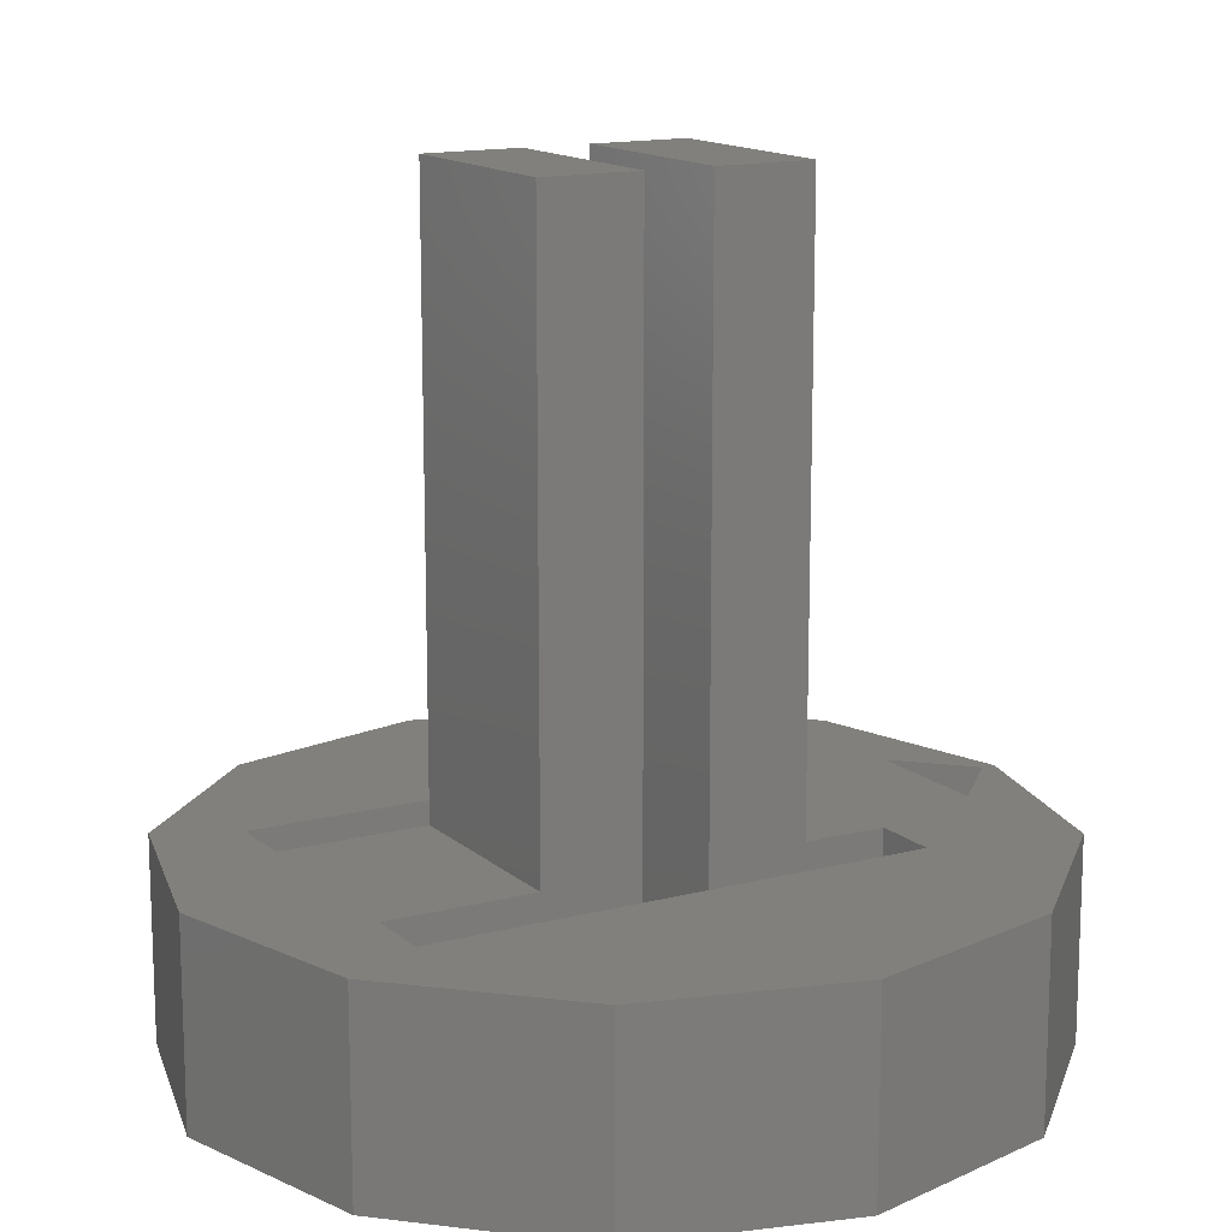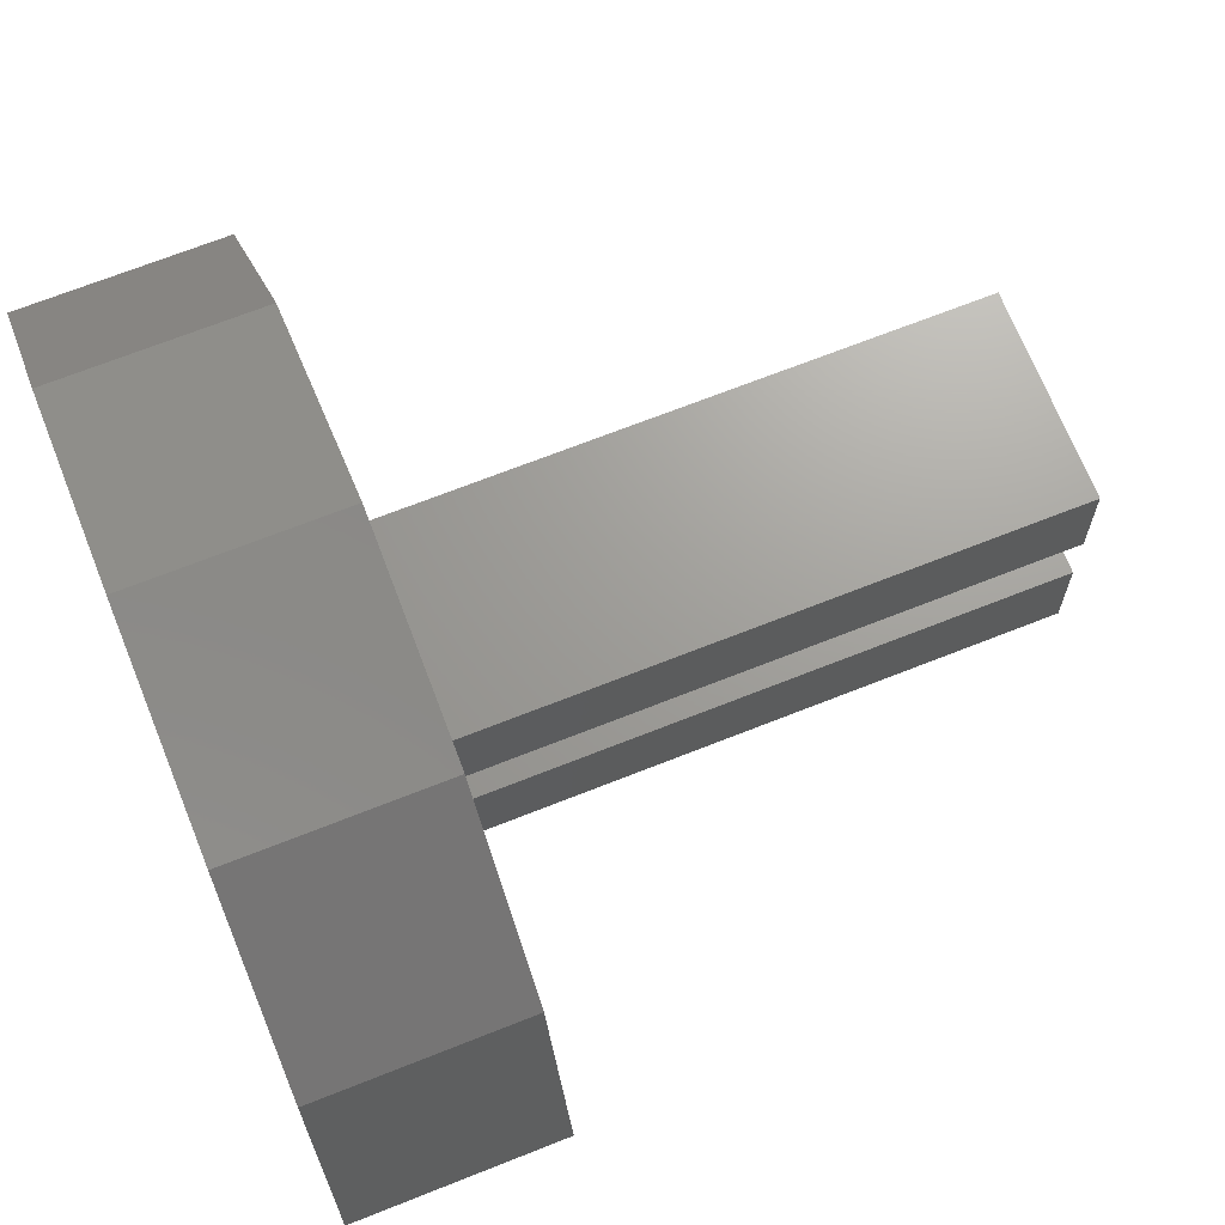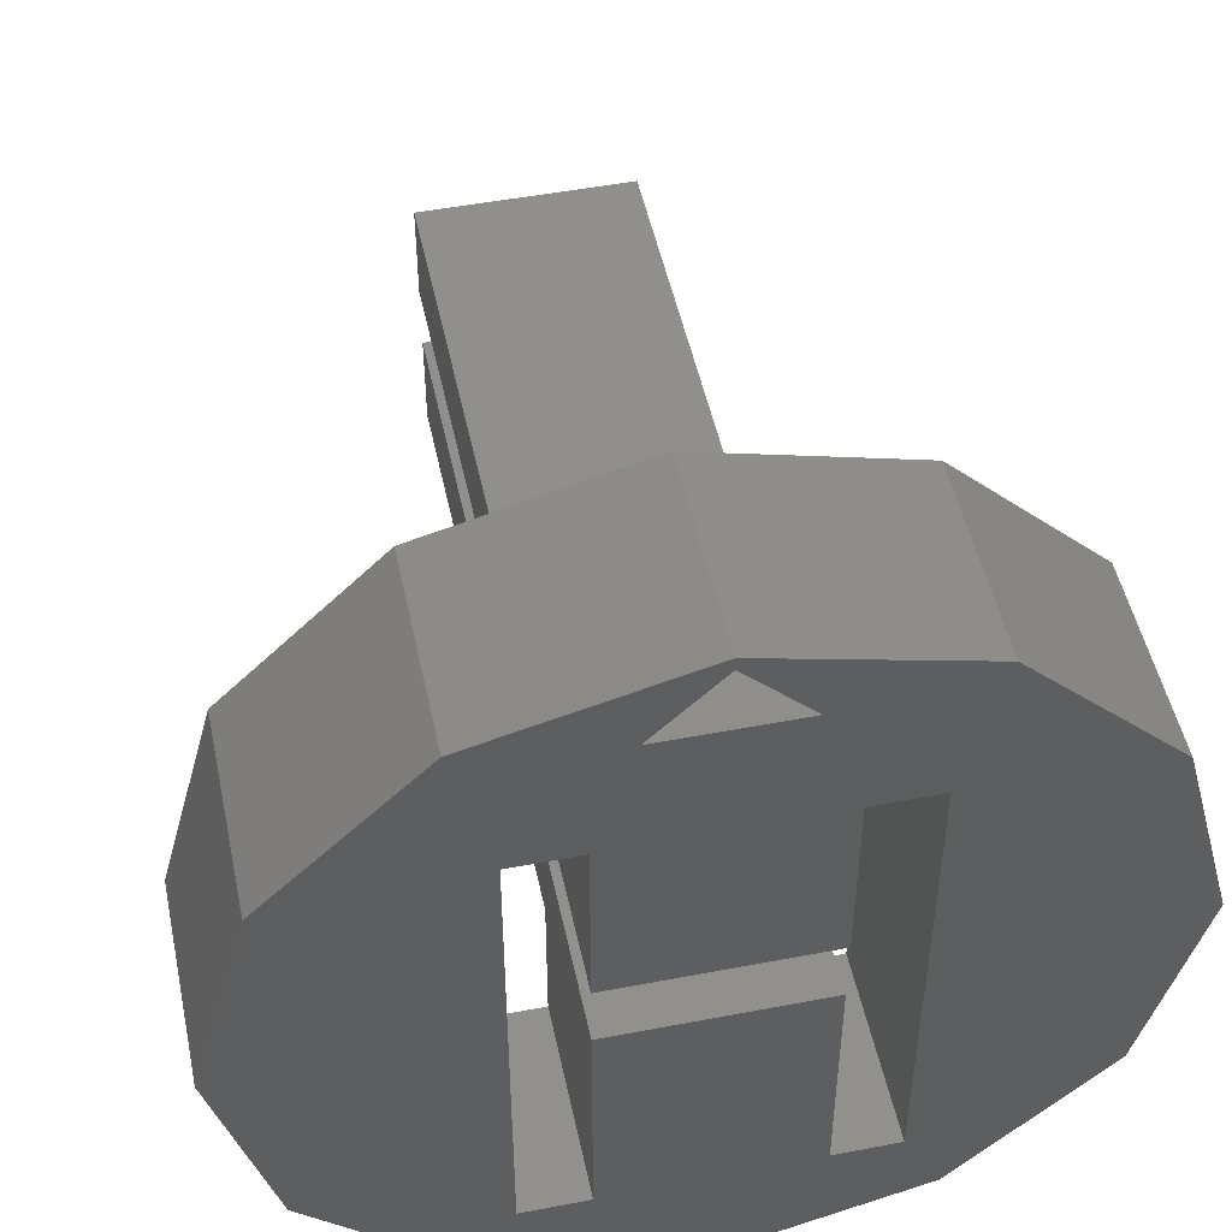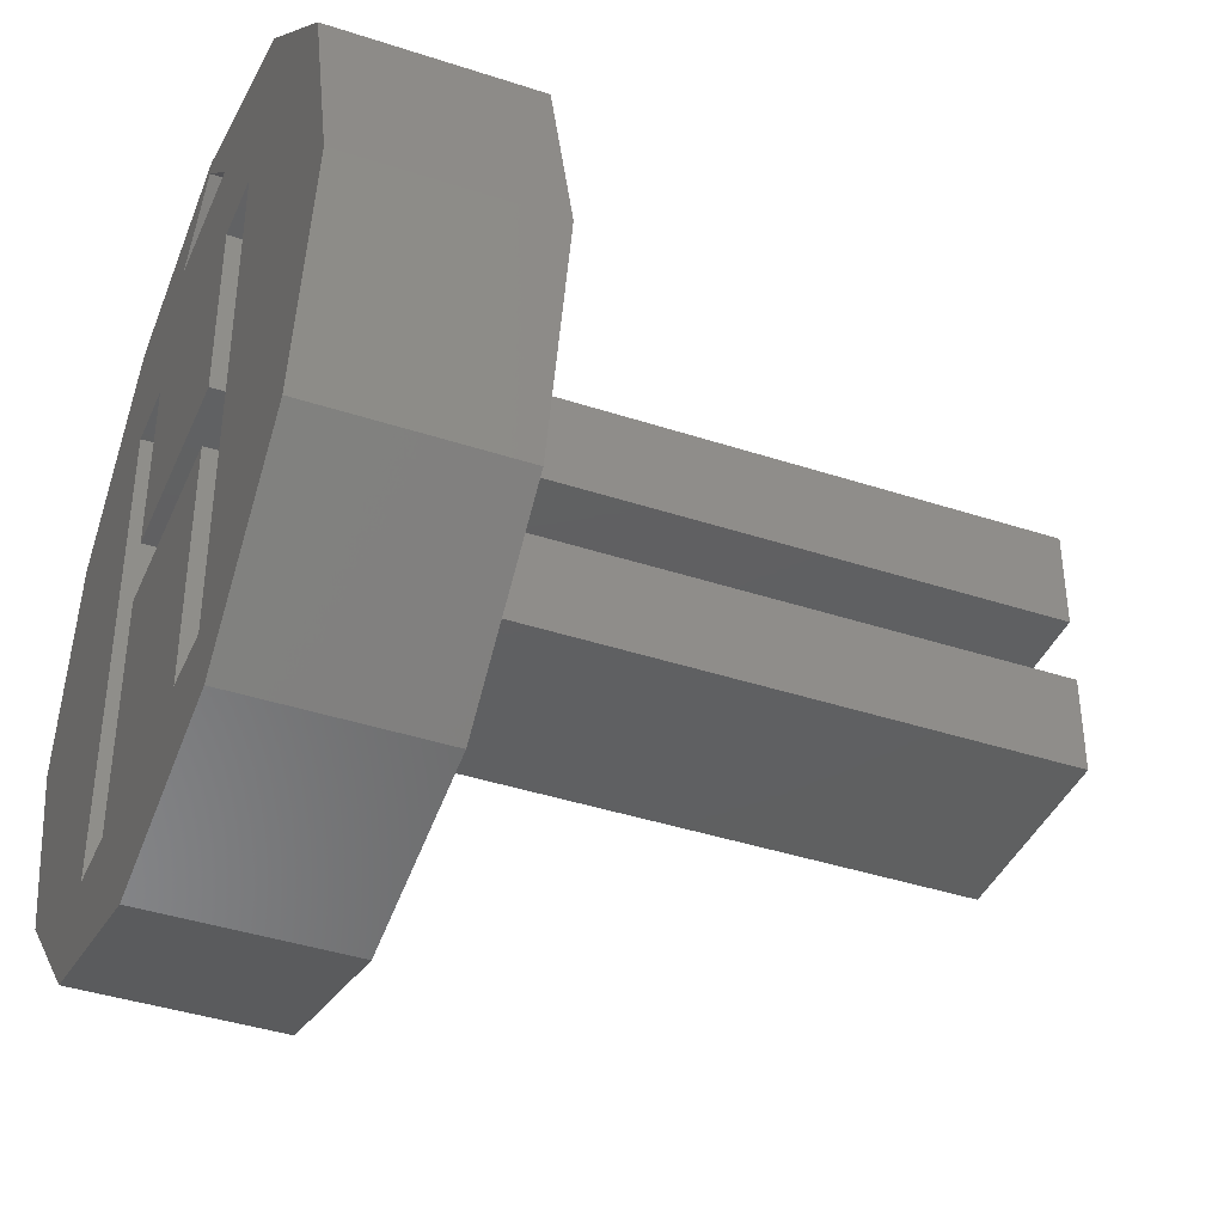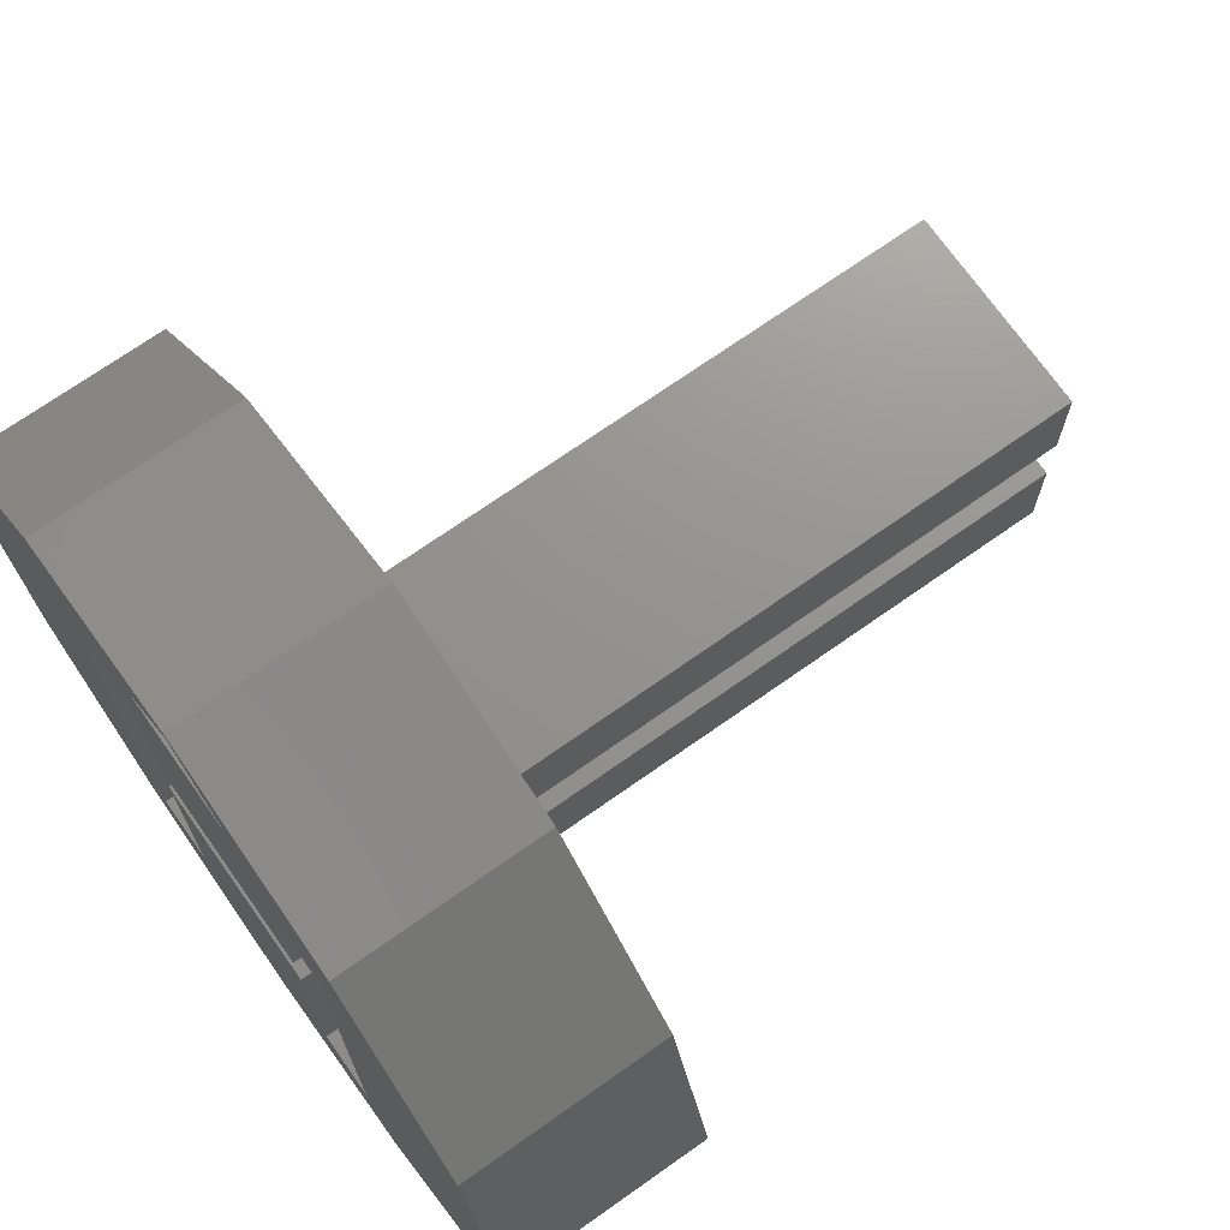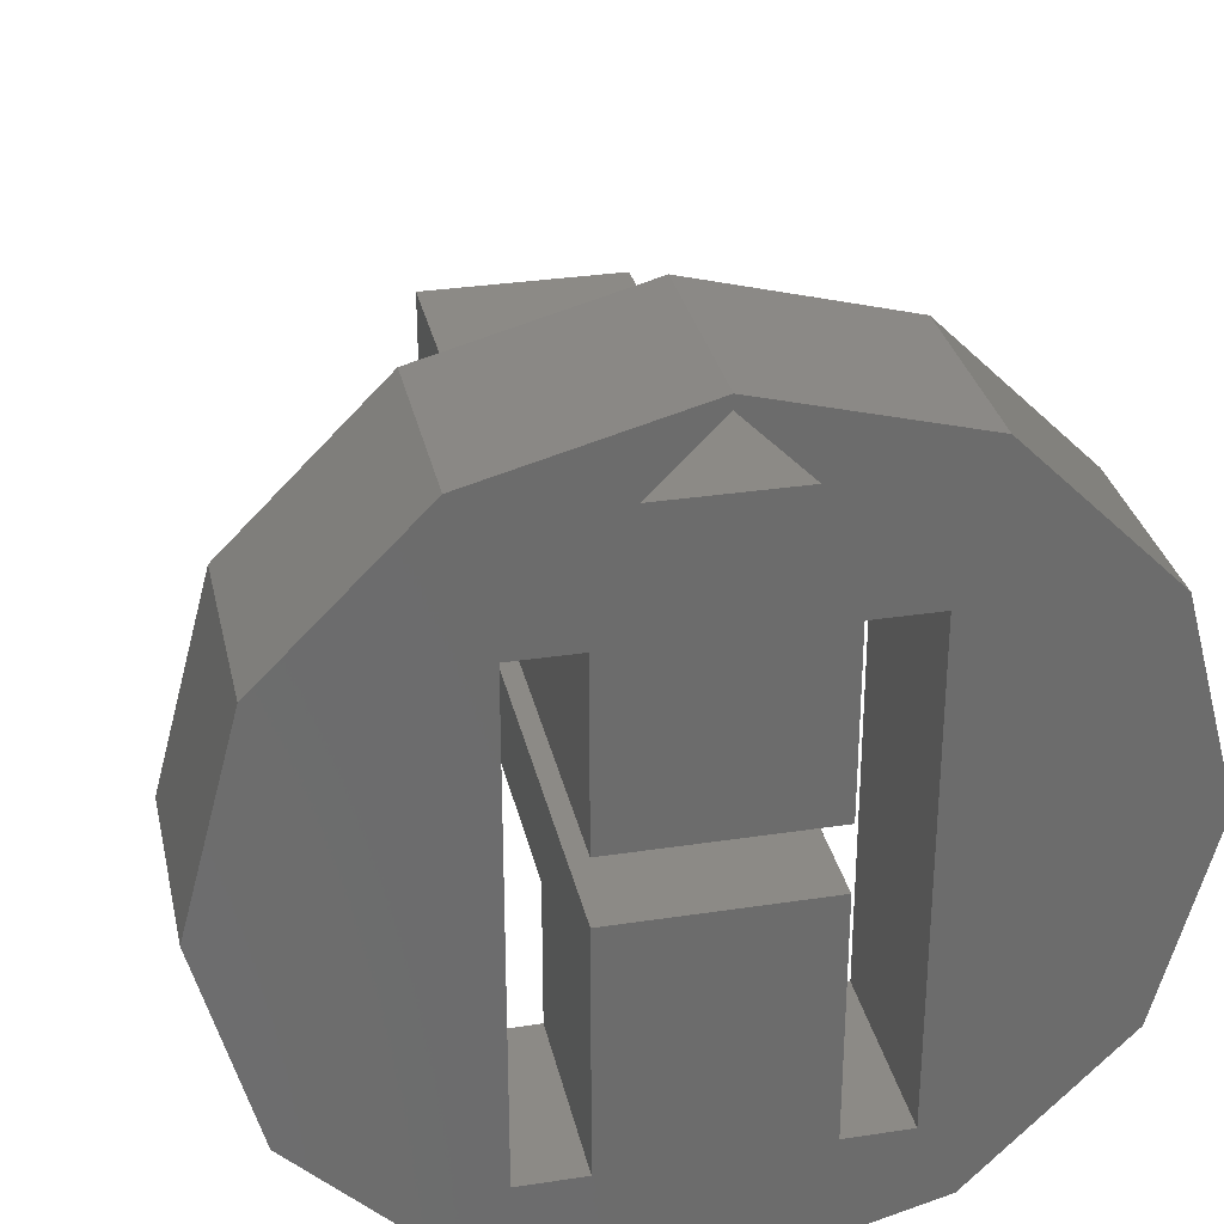
<metadata>
{"format":"stl","ext":"stl","renderer":"f3d","projection":"perspective","resolution":1024,"background":"white","views":[{"elev":14.3,"azim":60.1,"up":"+Z"},{"elev":68.8,"azim":-111.7,"up":"+Y"},{"elev":49.7,"azim":168.1,"up":"+Y"},{"elev":-40.4,"azim":-112.0,"up":"+Y"},{"elev":71.4,"azim":-125.2,"up":"+Y"},{"elev":31.3,"azim":167.7,"up":"+Y"}]}
</metadata>
<code>
# stl→obj: 70 verts, 144 faces
v -5.413 -3.125 -1.5
v -6.25 0 1.5
v -6.25 0 -1.5
v -5.413 -3.125 1.5
v 5.413 3.125 1.5
v 3.125 5.413 -1.5
v 3.125 5.413 1.5
v 5.413 3.125 -1.5
v 6.25 0 1.5
v 6.25 0 -1.5
v 0 6.25 1.5
v 0 6.25 -1.5
v 0 -6.25 -1.5
v 3.125 -5.413 1.5
v 0 -6.25 1.5
v 3.125 -5.413 -1.5
v 5.413 -3.125 1.5
v 5.413 -3.125 -1.5
v -5.413 3.125 -1.5
v -3.125 5.413 1.5
v -3.125 5.413 -1.5
v -5.413 3.125 1.5
v -3.125 -5.413 -1.5
v -1.562 -4.25 -1.5
v -2.562 -4.25 -1.5
v -1.562 3.25 -1.5
v 1.562 3.25 -1.5
v 1.562 0.5 -1.5
v 1 5.05 -1.5
v -1.562 0.5 -1.5
v 2.562 -4.25 -1.5
v 2.562 3.25 -1.5
v 1.562 -4.25 -1.5
v 1.562 -0.5 -1.5
v -1.562 -0.5 -1.5
v 0 6.05 -1.5
v -1 5.05 -1.5
v -2.562 3.25 -1.5
v -1.562 -4.25 1.5
v 1.562 -4.25 1.5
v 1.562 -2 1.5
v -1.562 -2 1.5
v -3.125 -5.413 1.5
v -2.562 -4.25 1.5
v -2.562 3.25 1.5
v 2.562 3.25 1.5
v 2.562 -4.25 1.5
v 1 5.05 1.5
v -1.562 3.25 1.5
v 1.562 3.25 1.5
v 0 6.05 1.5
v -1 5.05 1.5
v 1.562 2 1.5
v -1.562 2 1.5
v 1.562 -2 10.5
v 1.562 -0.5 1.8
v 1.562 -0.5 10.5
v 1.562 -2 1.8
v 1.562 0.5 10.5
v 1.562 2 1.8
v 1.562 2 10.5
v 1.562 0.5 1.8
v -1.562 2 10.5
v -1.562 0.5 10.5
v -1.562 -2 1.8
v -1.562 -0.5 10.5
v -1.562 -0.5 1.8
v -1.562 -2 10.5
v -1.562 0.5 1.8
v -1.562 2 1.8
f 1 2 3
f 2 1 4
f 5 6 7
f 6 5 8
f 9 8 5
f 8 9 10
f 6 11 7
f 11 6 12
f 13 14 15
f 14 13 16
f 17 10 9
f 10 17 18
f 19 20 21
f 20 19 22
f 12 20 11
f 20 12 21
f 3 22 19
f 22 3 2
f 23 24 13
f 1 25 23
f 24 23 25
f 26 27 28
f 27 26 29
f 26 28 30
f 31 10 18
f 31 18 16
f 10 31 32
f 10 32 8
f 16 33 31
f 13 33 16
f 24 33 13
f 33 24 34
f 34 24 35
f 8 32 6
f 29 32 27
f 32 29 6
f 12 29 36
f 29 12 6
f 37 12 36
f 29 26 37
f 38 37 26
f 21 37 38
f 37 21 12
f 3 25 1
f 25 3 38
f 38 19 21
f 38 3 19
f 14 18 17
f 18 14 16
f 39 40 41
f 39 41 42
f 40 39 15
f 43 39 44
f 39 43 15
f 45 43 44
f 2 45 22
f 45 4 43
f 45 2 4
f 46 9 5
f 46 5 7
f 47 9 46
f 9 47 17
f 48 46 7
f 49 50 48
f 46 48 50
f 11 48 7
f 11 51 48
f 11 52 51
f 52 45 49
f 20 52 11
f 22 45 20
f 52 20 45
f 17 47 14
f 40 14 47
f 14 40 15
f 49 48 52
f 50 49 53
f 53 49 54
f 23 4 1
f 4 23 43
f 23 15 43
f 15 23 13
f 55 56 57
f 56 55 58
f 41 56 58
f 56 41 34
f 33 41 40
f 41 33 34
f 59 60 61
f 60 59 62
f 60 62 53
f 53 27 50
f 28 53 62
f 53 28 27
f 63 59 61
f 59 63 64
f 65 66 67
f 66 65 68
f 35 42 67
f 24 42 35
f 42 24 39
f 67 42 65
f 69 63 70
f 63 69 64
f 26 54 49
f 30 54 26
f 69 54 30
f 54 69 70
f 60 63 61
f 60 70 63
f 53 70 60
f 70 53 54
f 69 59 64
f 59 69 62
f 30 62 69
f 62 30 28
f 66 55 57
f 55 66 68
f 56 66 57
f 66 56 67
f 34 67 56
f 67 34 35
f 65 55 68
f 65 58 55
f 42 58 65
f 58 42 41
f 44 38 45
f 38 44 25
f 38 49 45
f 49 38 26
f 24 44 39
f 44 24 25
f 31 46 32
f 46 31 47
f 27 46 50
f 46 27 32
f 31 40 47
f 40 31 33
f 29 52 48
f 52 29 37
f 29 51 36
f 51 29 48
f 52 36 51
f 36 52 37

</code>
